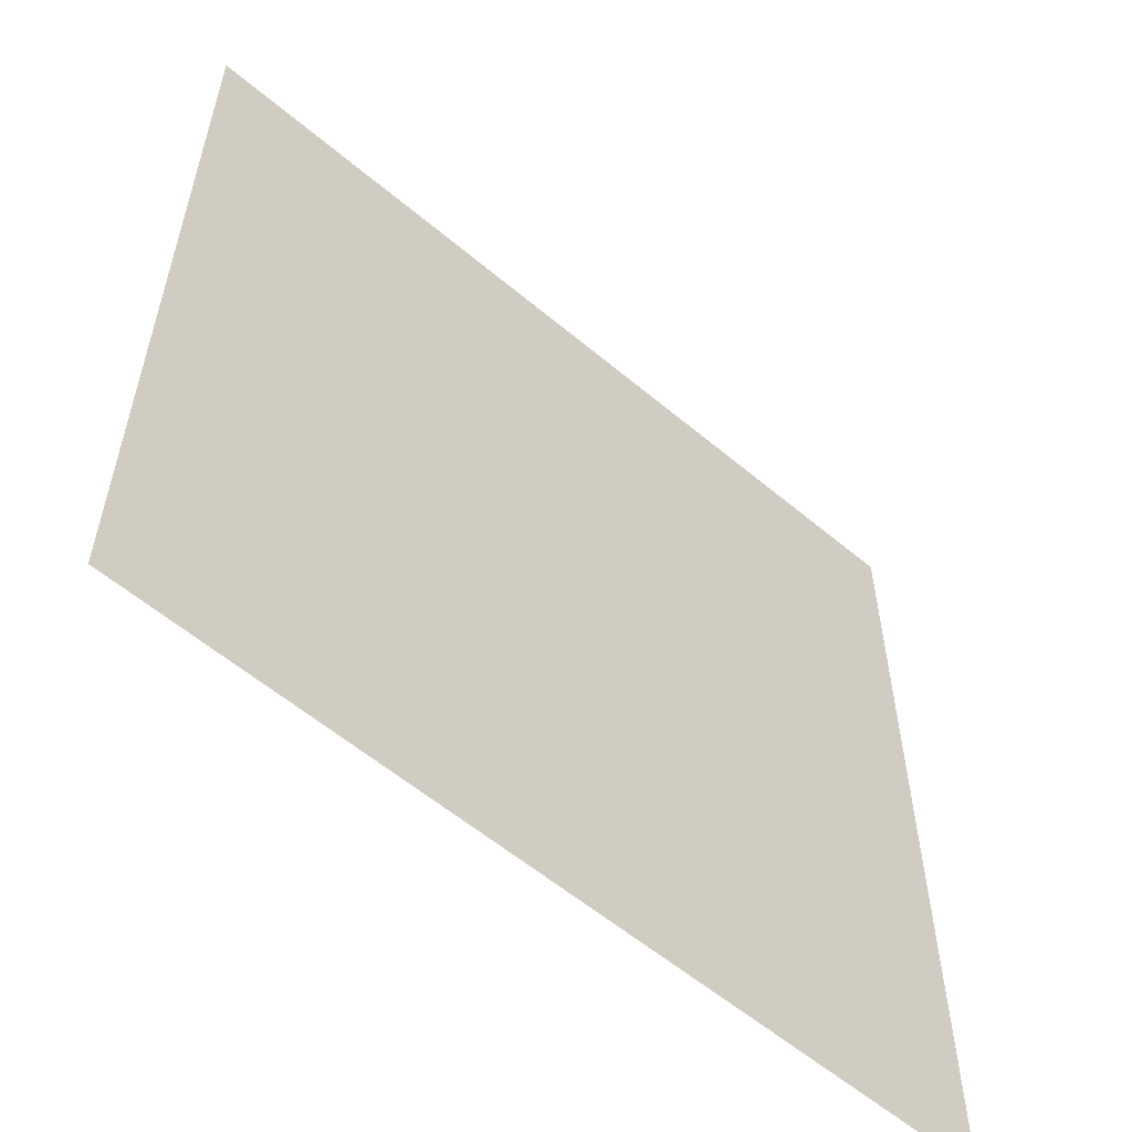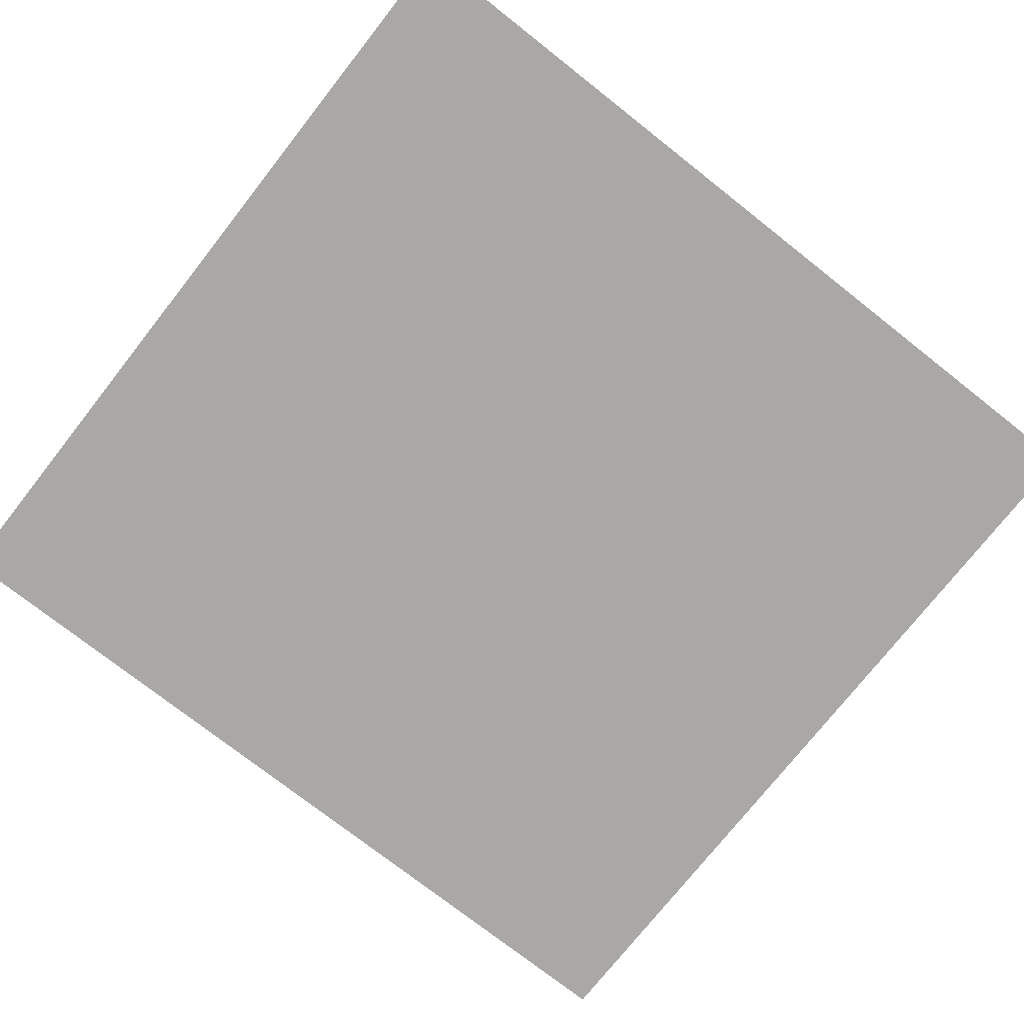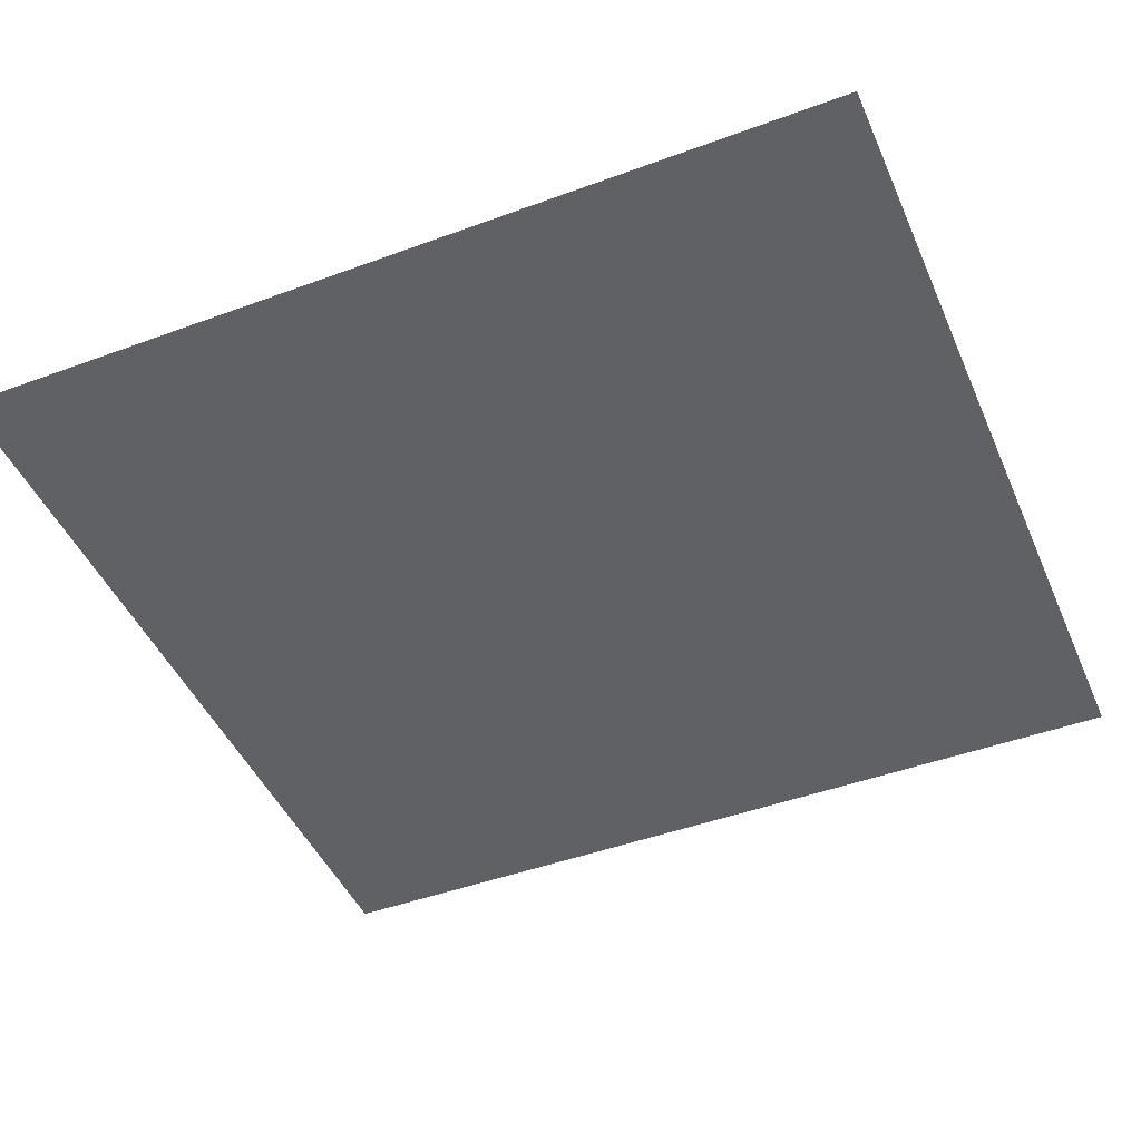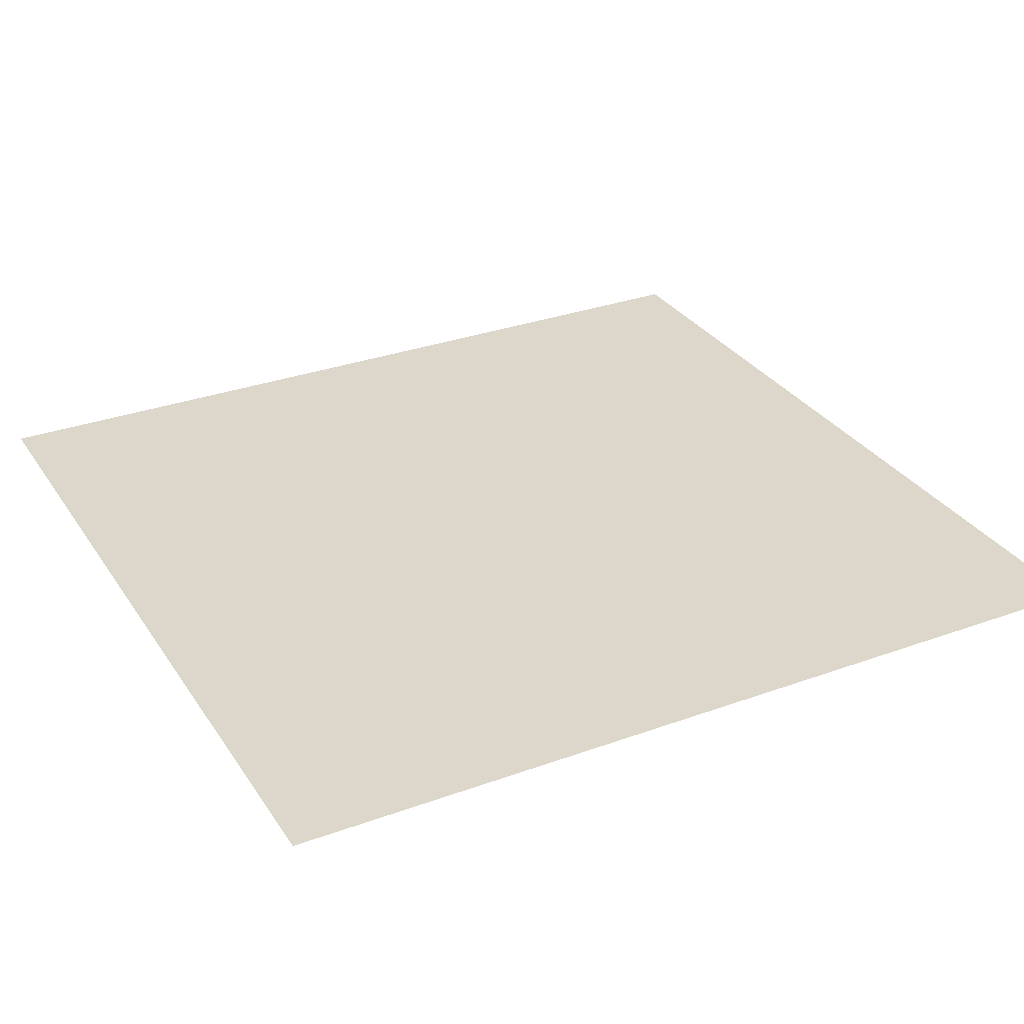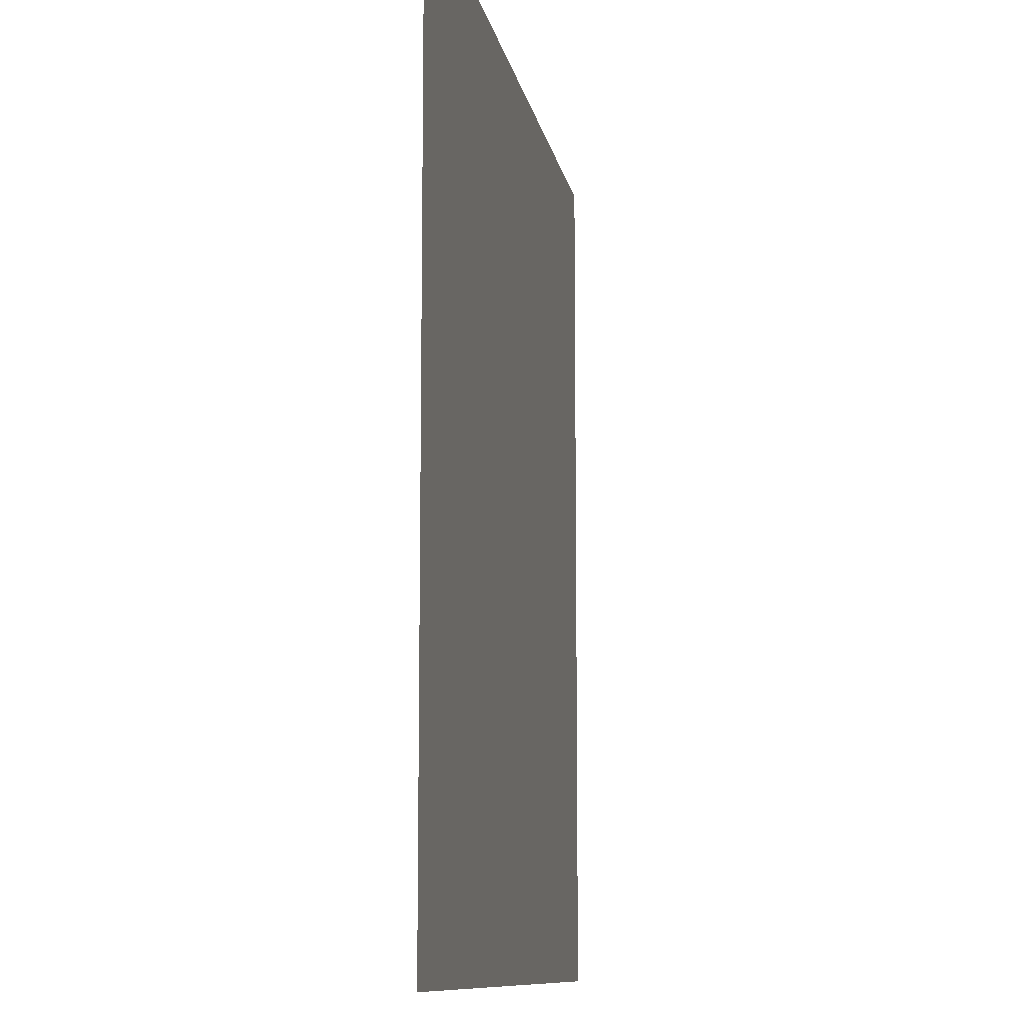
<metadata>
{"format":"obj","ext":"obj","renderer":"f3d","projection":"perspective","resolution":1024,"background":"white","views":[{"elev":-57.9,"azim":-41.1,"up":"+Y"},{"elev":-75.0,"azim":51.8,"up":"+Z"},{"elev":-46.0,"azim":112.9,"up":"+Z"},{"elev":30.8,"azim":-117.6,"up":"+Z"},{"elev":-10.1,"azim":99.7,"up":"+Y"}]}
</metadata>
<code>
v 12 -12.5 0
v -12 12.5 0
v -12 -12.5 0
v 12 12.5 0
o FreezeParticle_03_P
f 1 2 3
f 1 4 2

</code>
